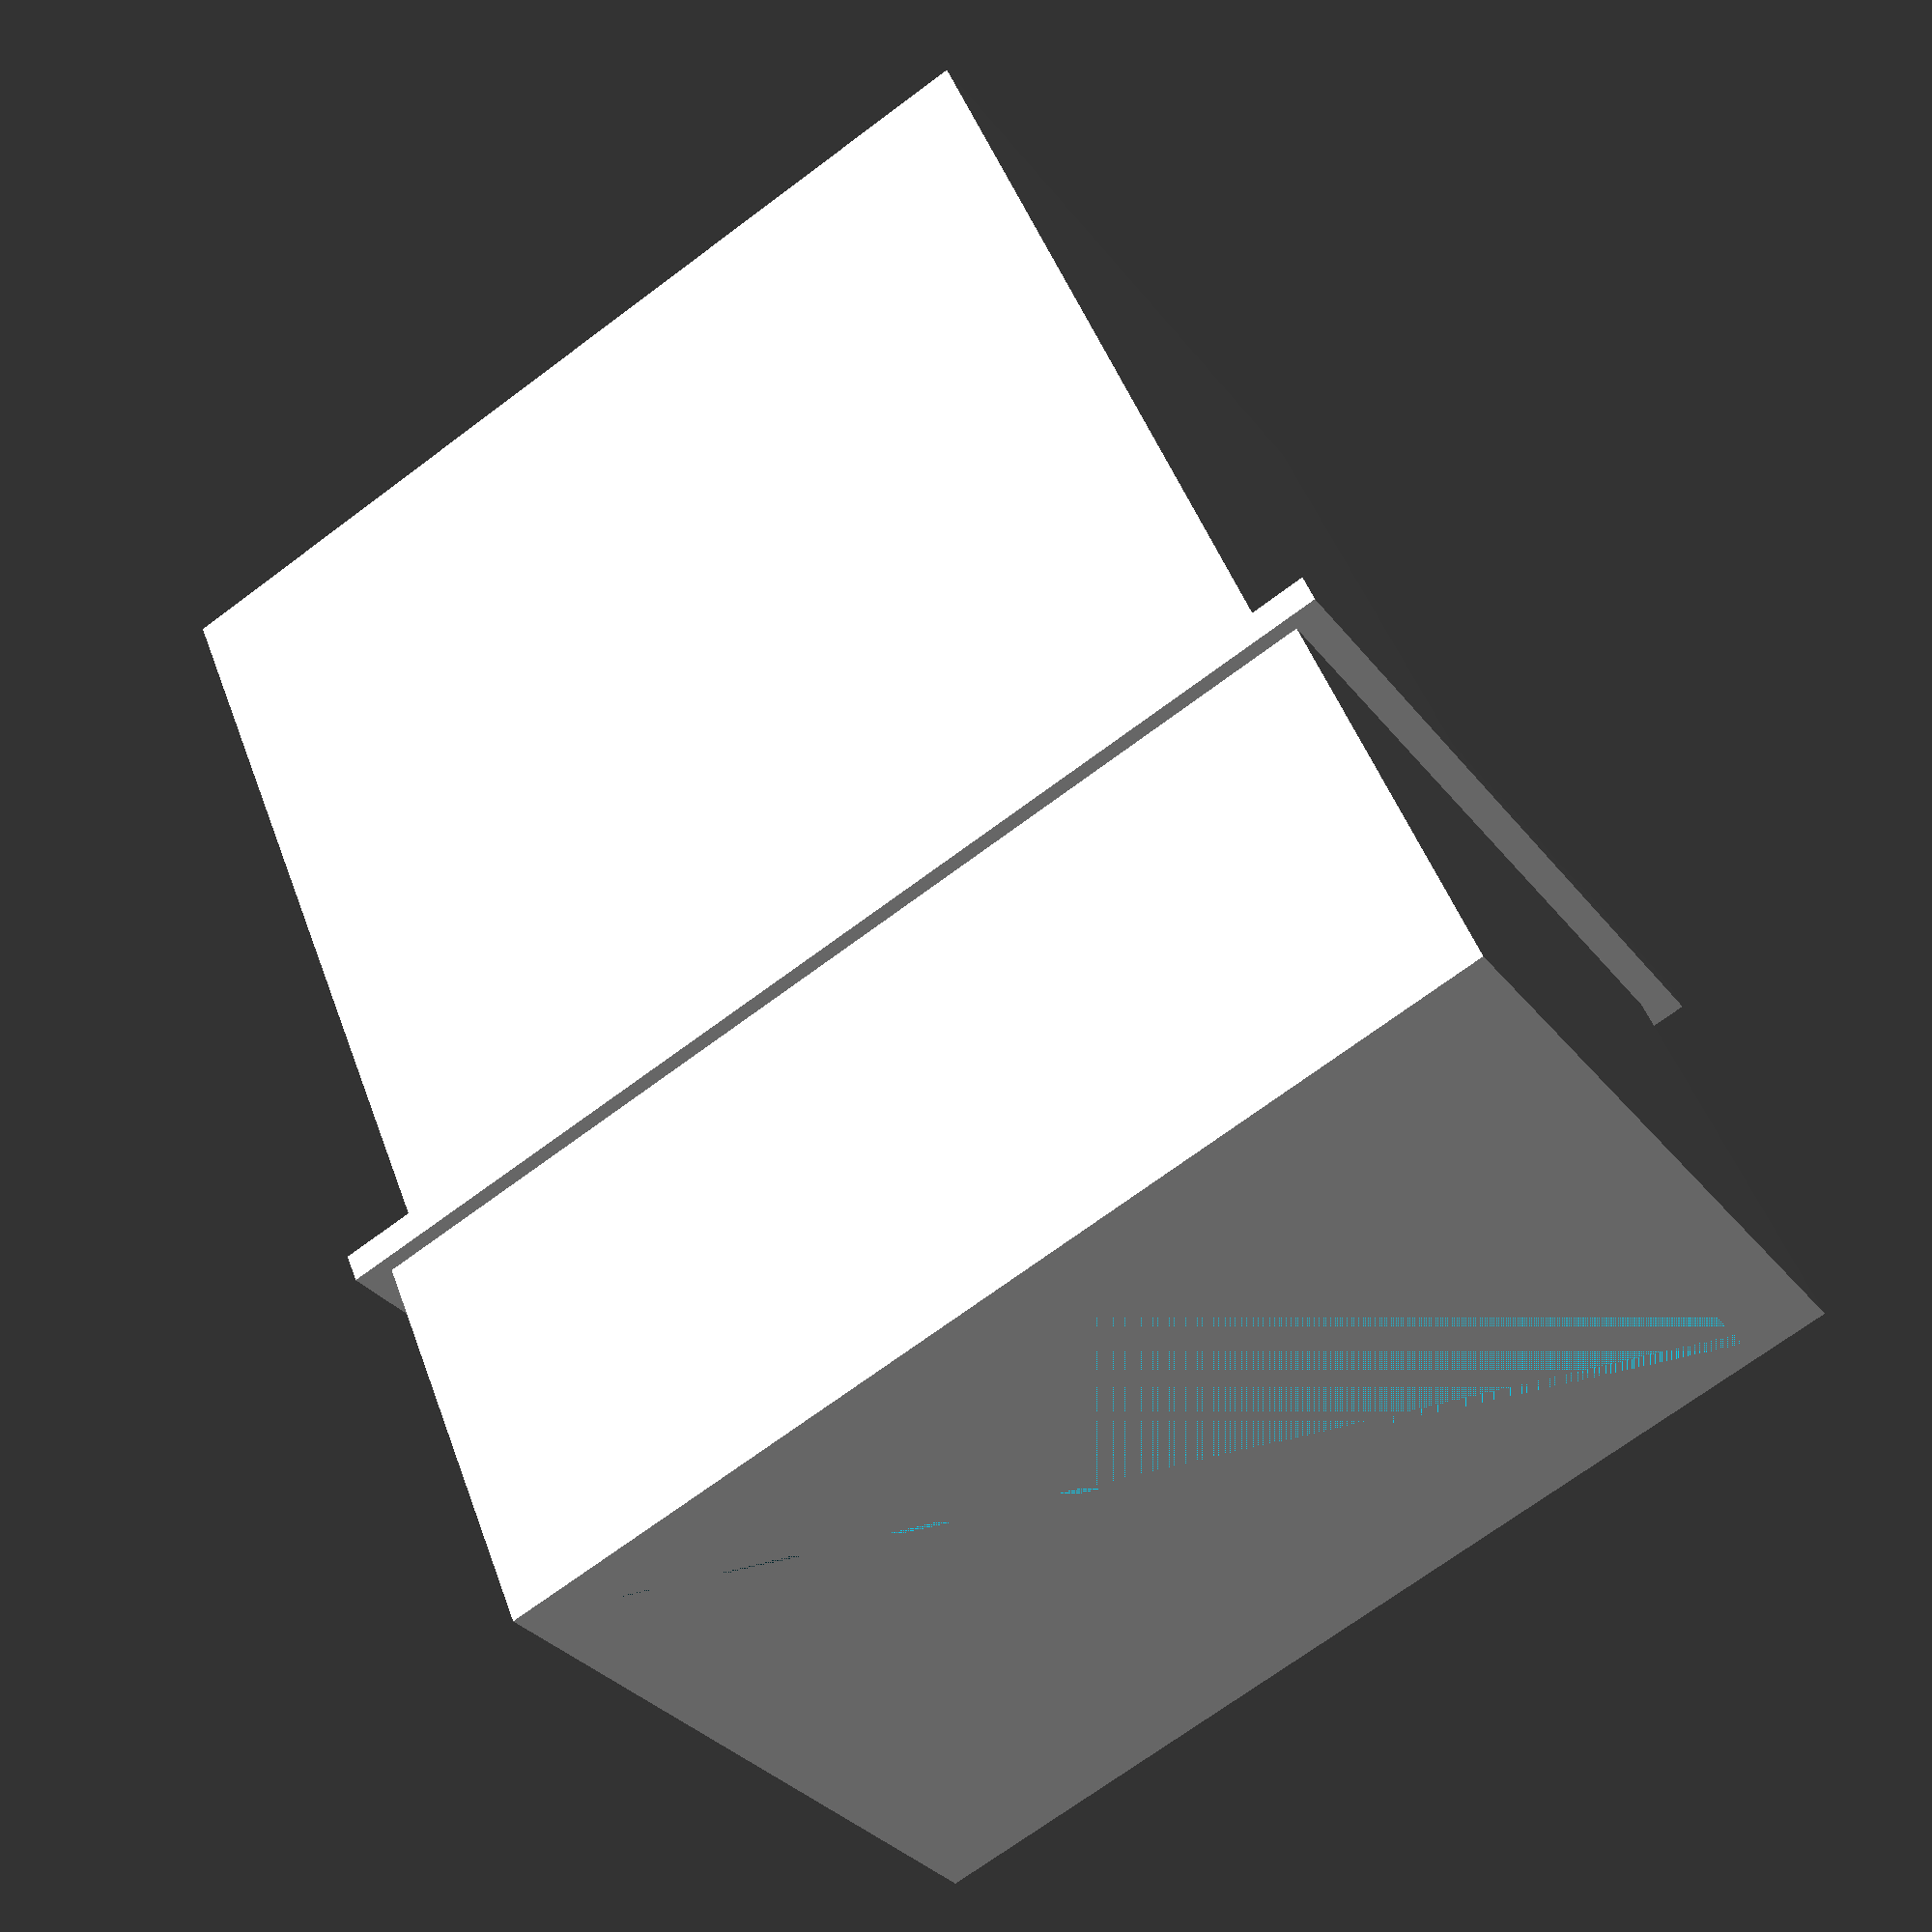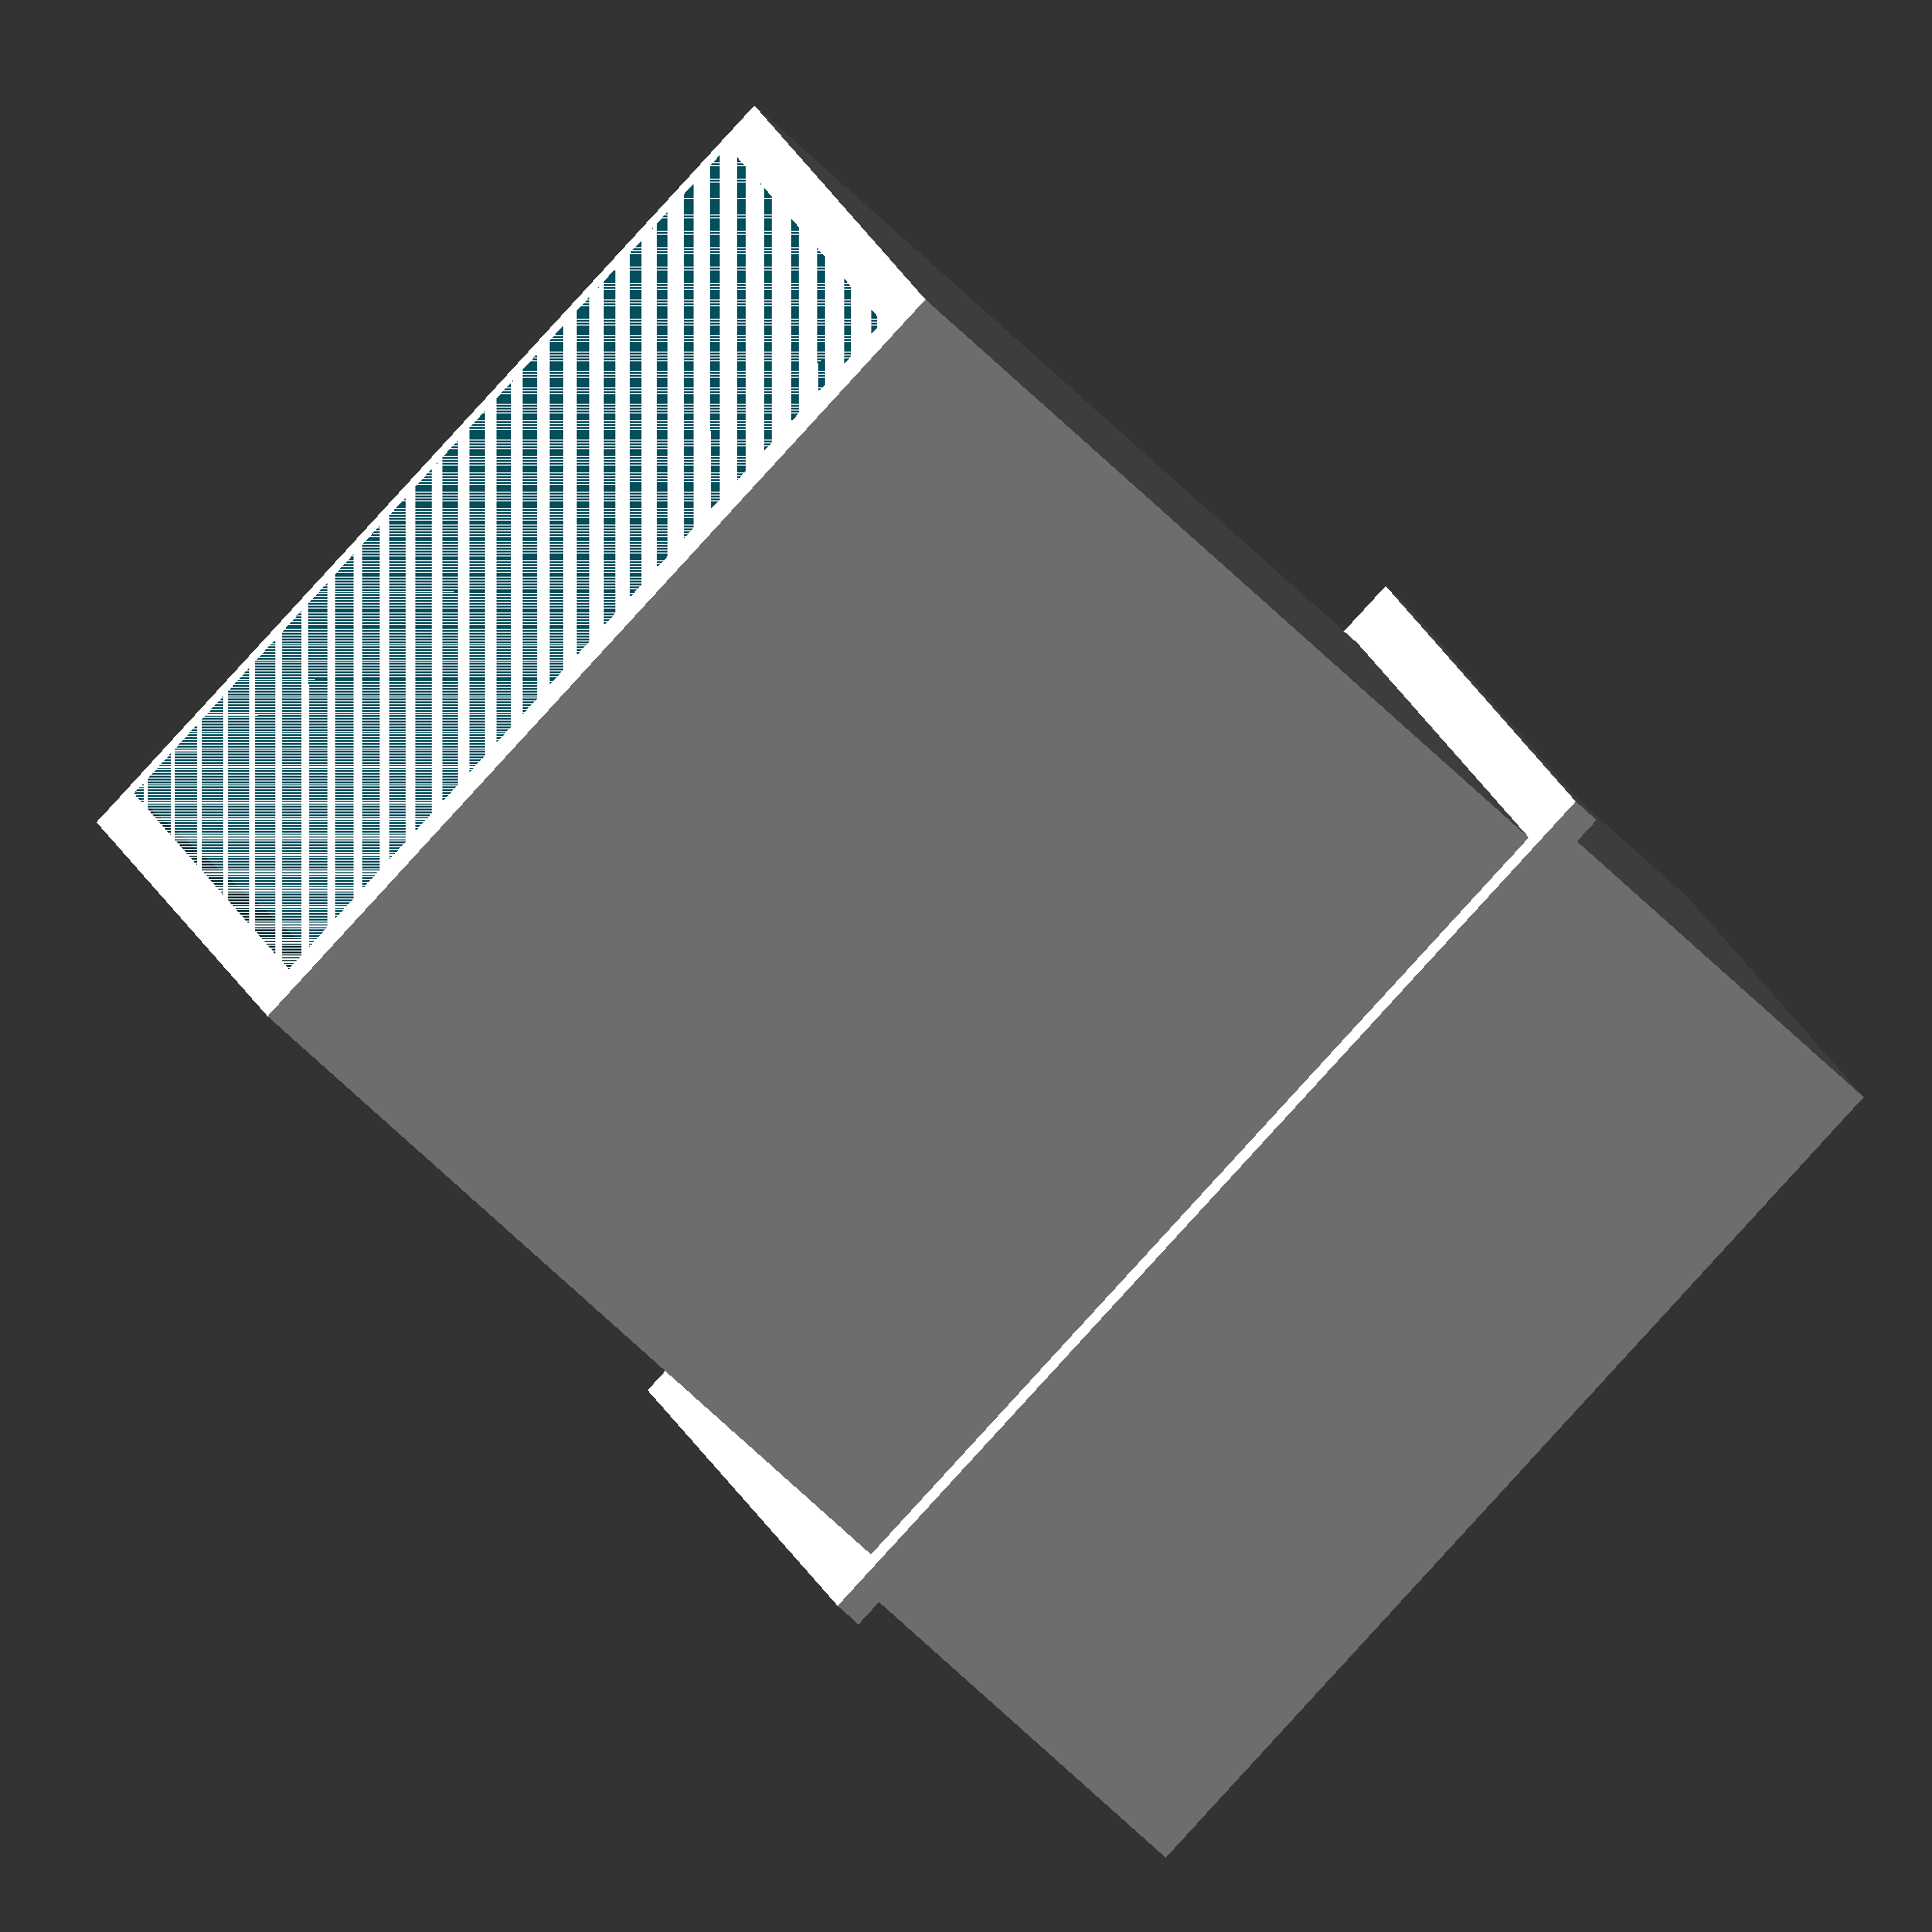
<openscad>
top_width = 17.4;
top_depth = 13;
top_height = 7;
wall_thickness = 0.8;
bottom_width= 16.4;
bottom_depth = 12.6;
bottom_height = 15;

ridge = 0.5;

difference()
{
    union()
    {
        cube([bottom_width,bottom_depth,bottom_height]);
        
        translate([-((top_width-bottom_width)/2), -((top_depth-bottom_depth)/2),bottom_height])
            cube([top_width,top_depth,top_height]);
        
        translate([(-((top_width-bottom_width)/2))-ridge,-ridge,bottom_height-ridge])
            cube([top_width+ridge+ridge,top_depth+ridge+ridge,ridge]);
            
    }
    
    translate([wall_thickness,wall_thickness,0])
        cube([bottom_width-wall_thickness-wall_thickness, top_depth-wall_thickness-wall_thickness, top_height+bottom_height]);

}
</openscad>
<views>
elev=312.1 azim=148.0 roll=340.7 proj=p view=wireframe
elev=61.2 azim=18.7 roll=224.5 proj=o view=solid
</views>
